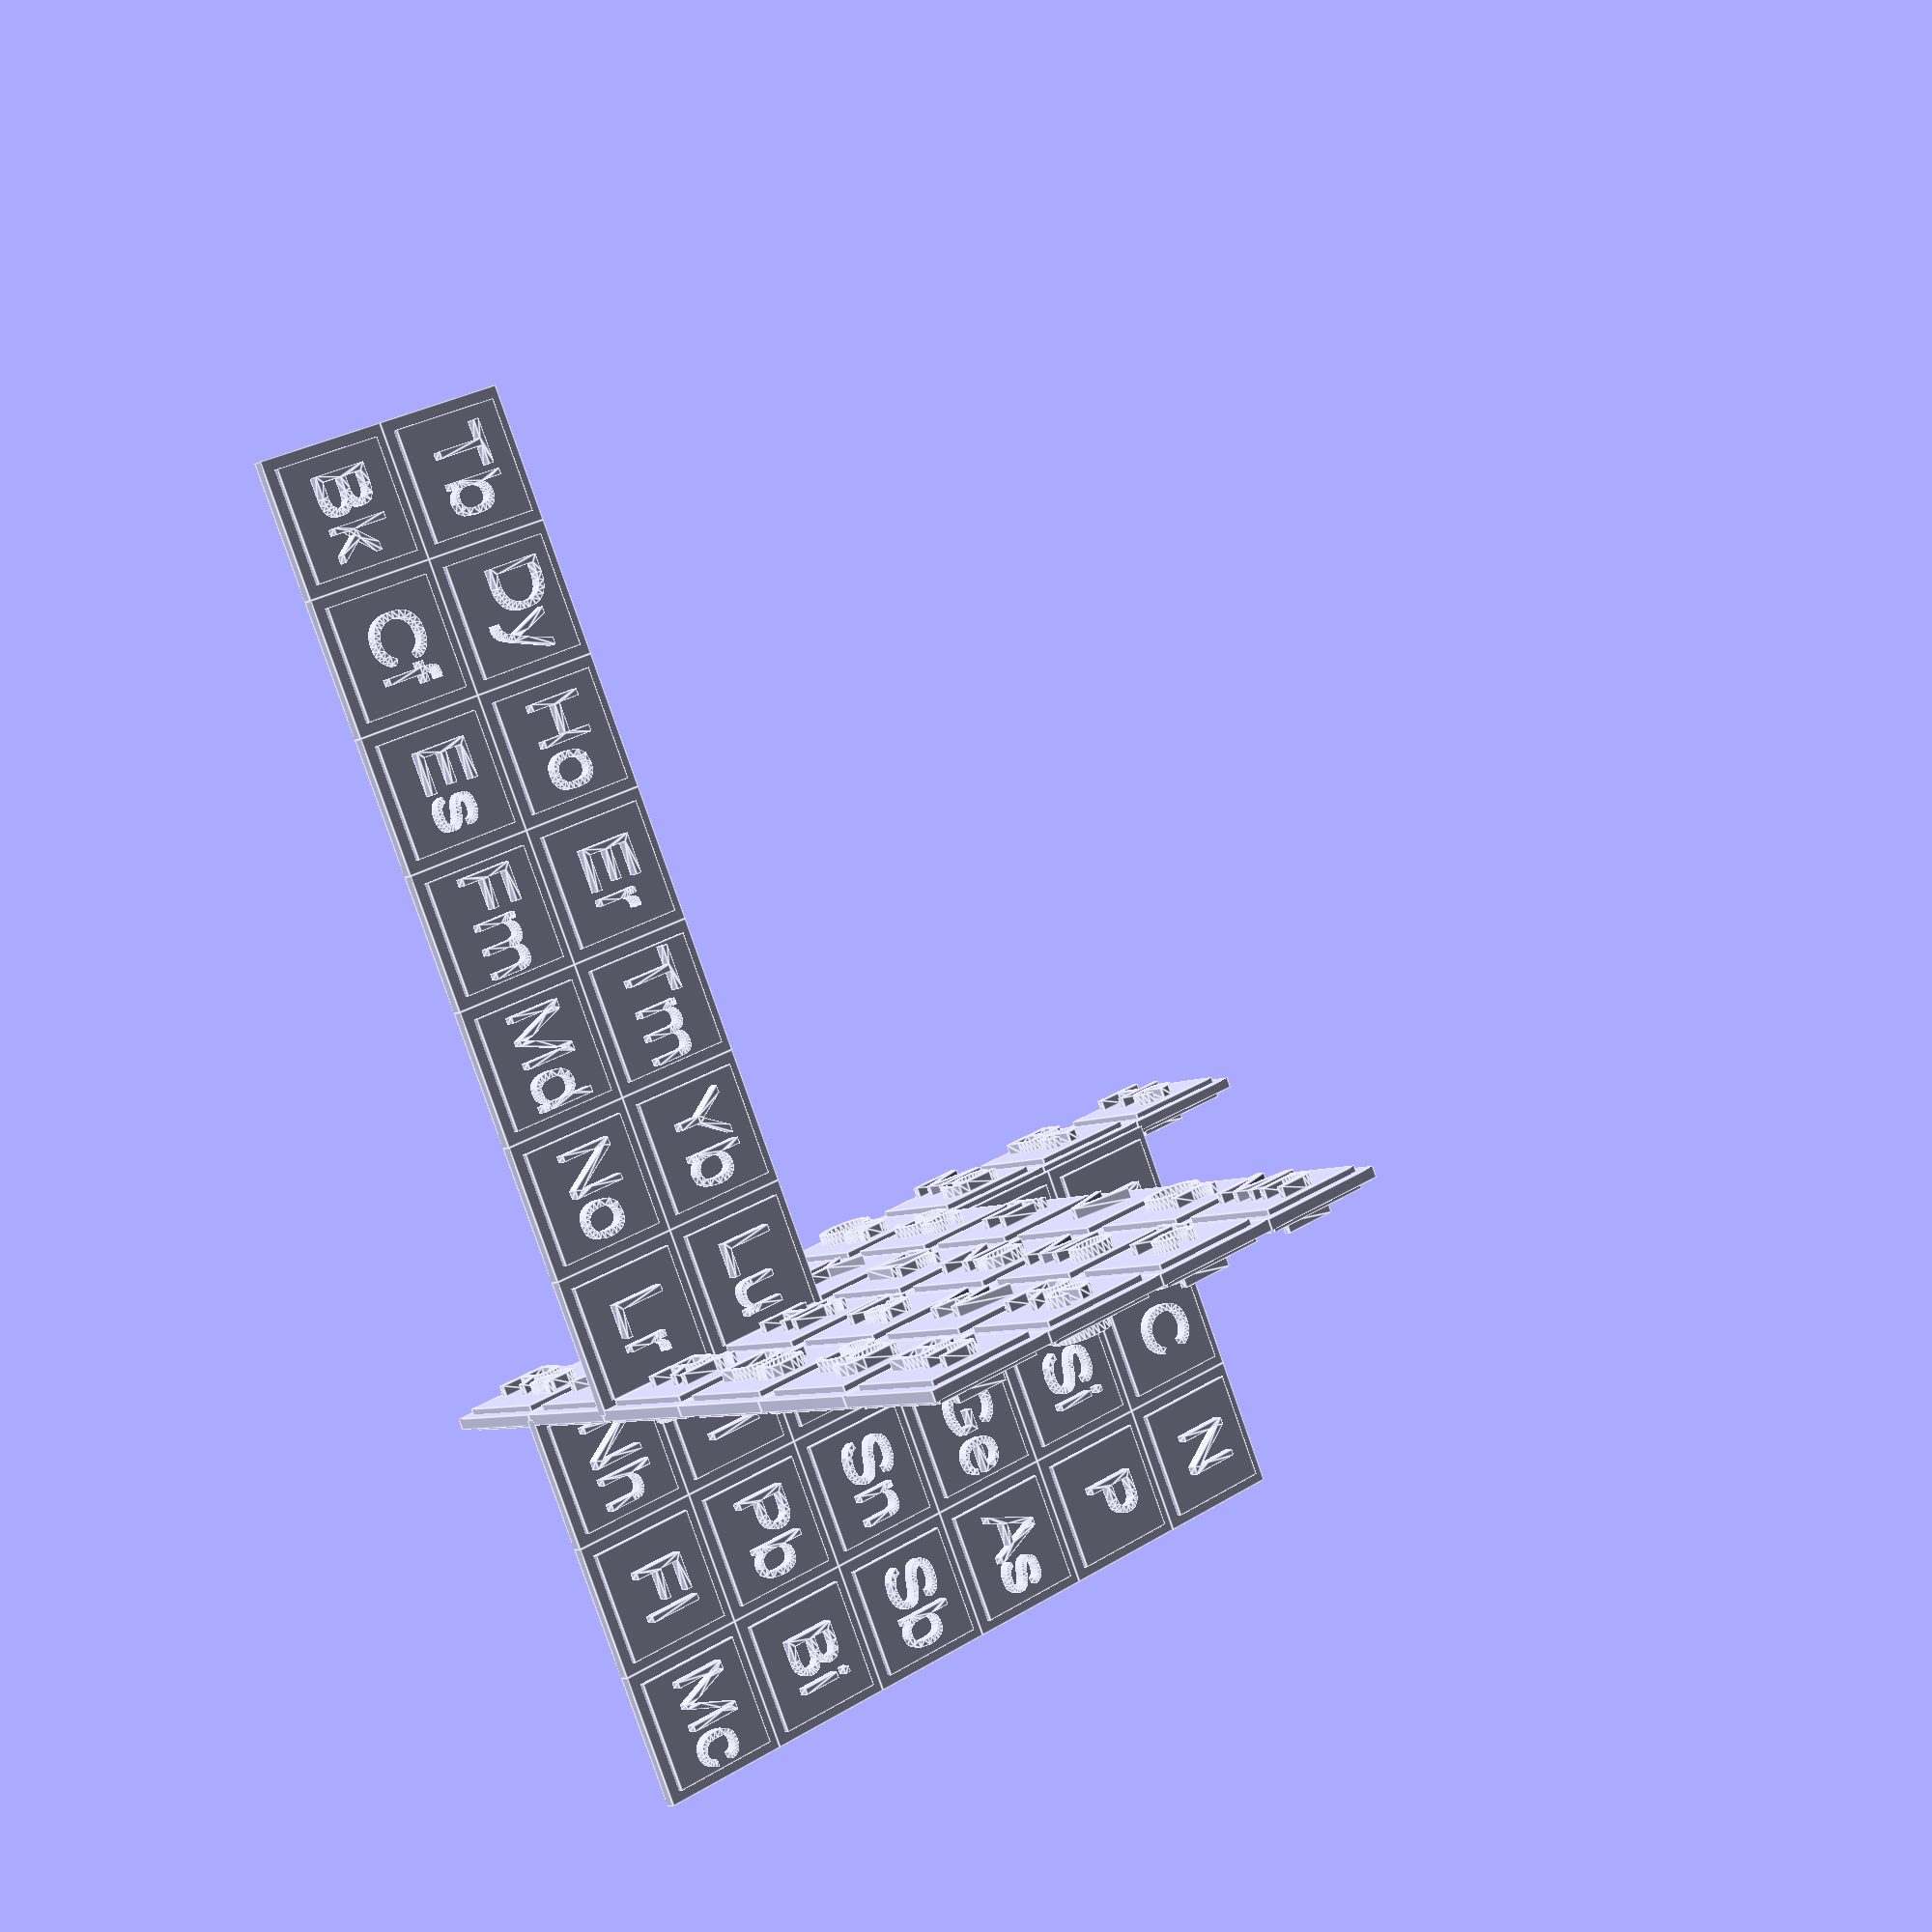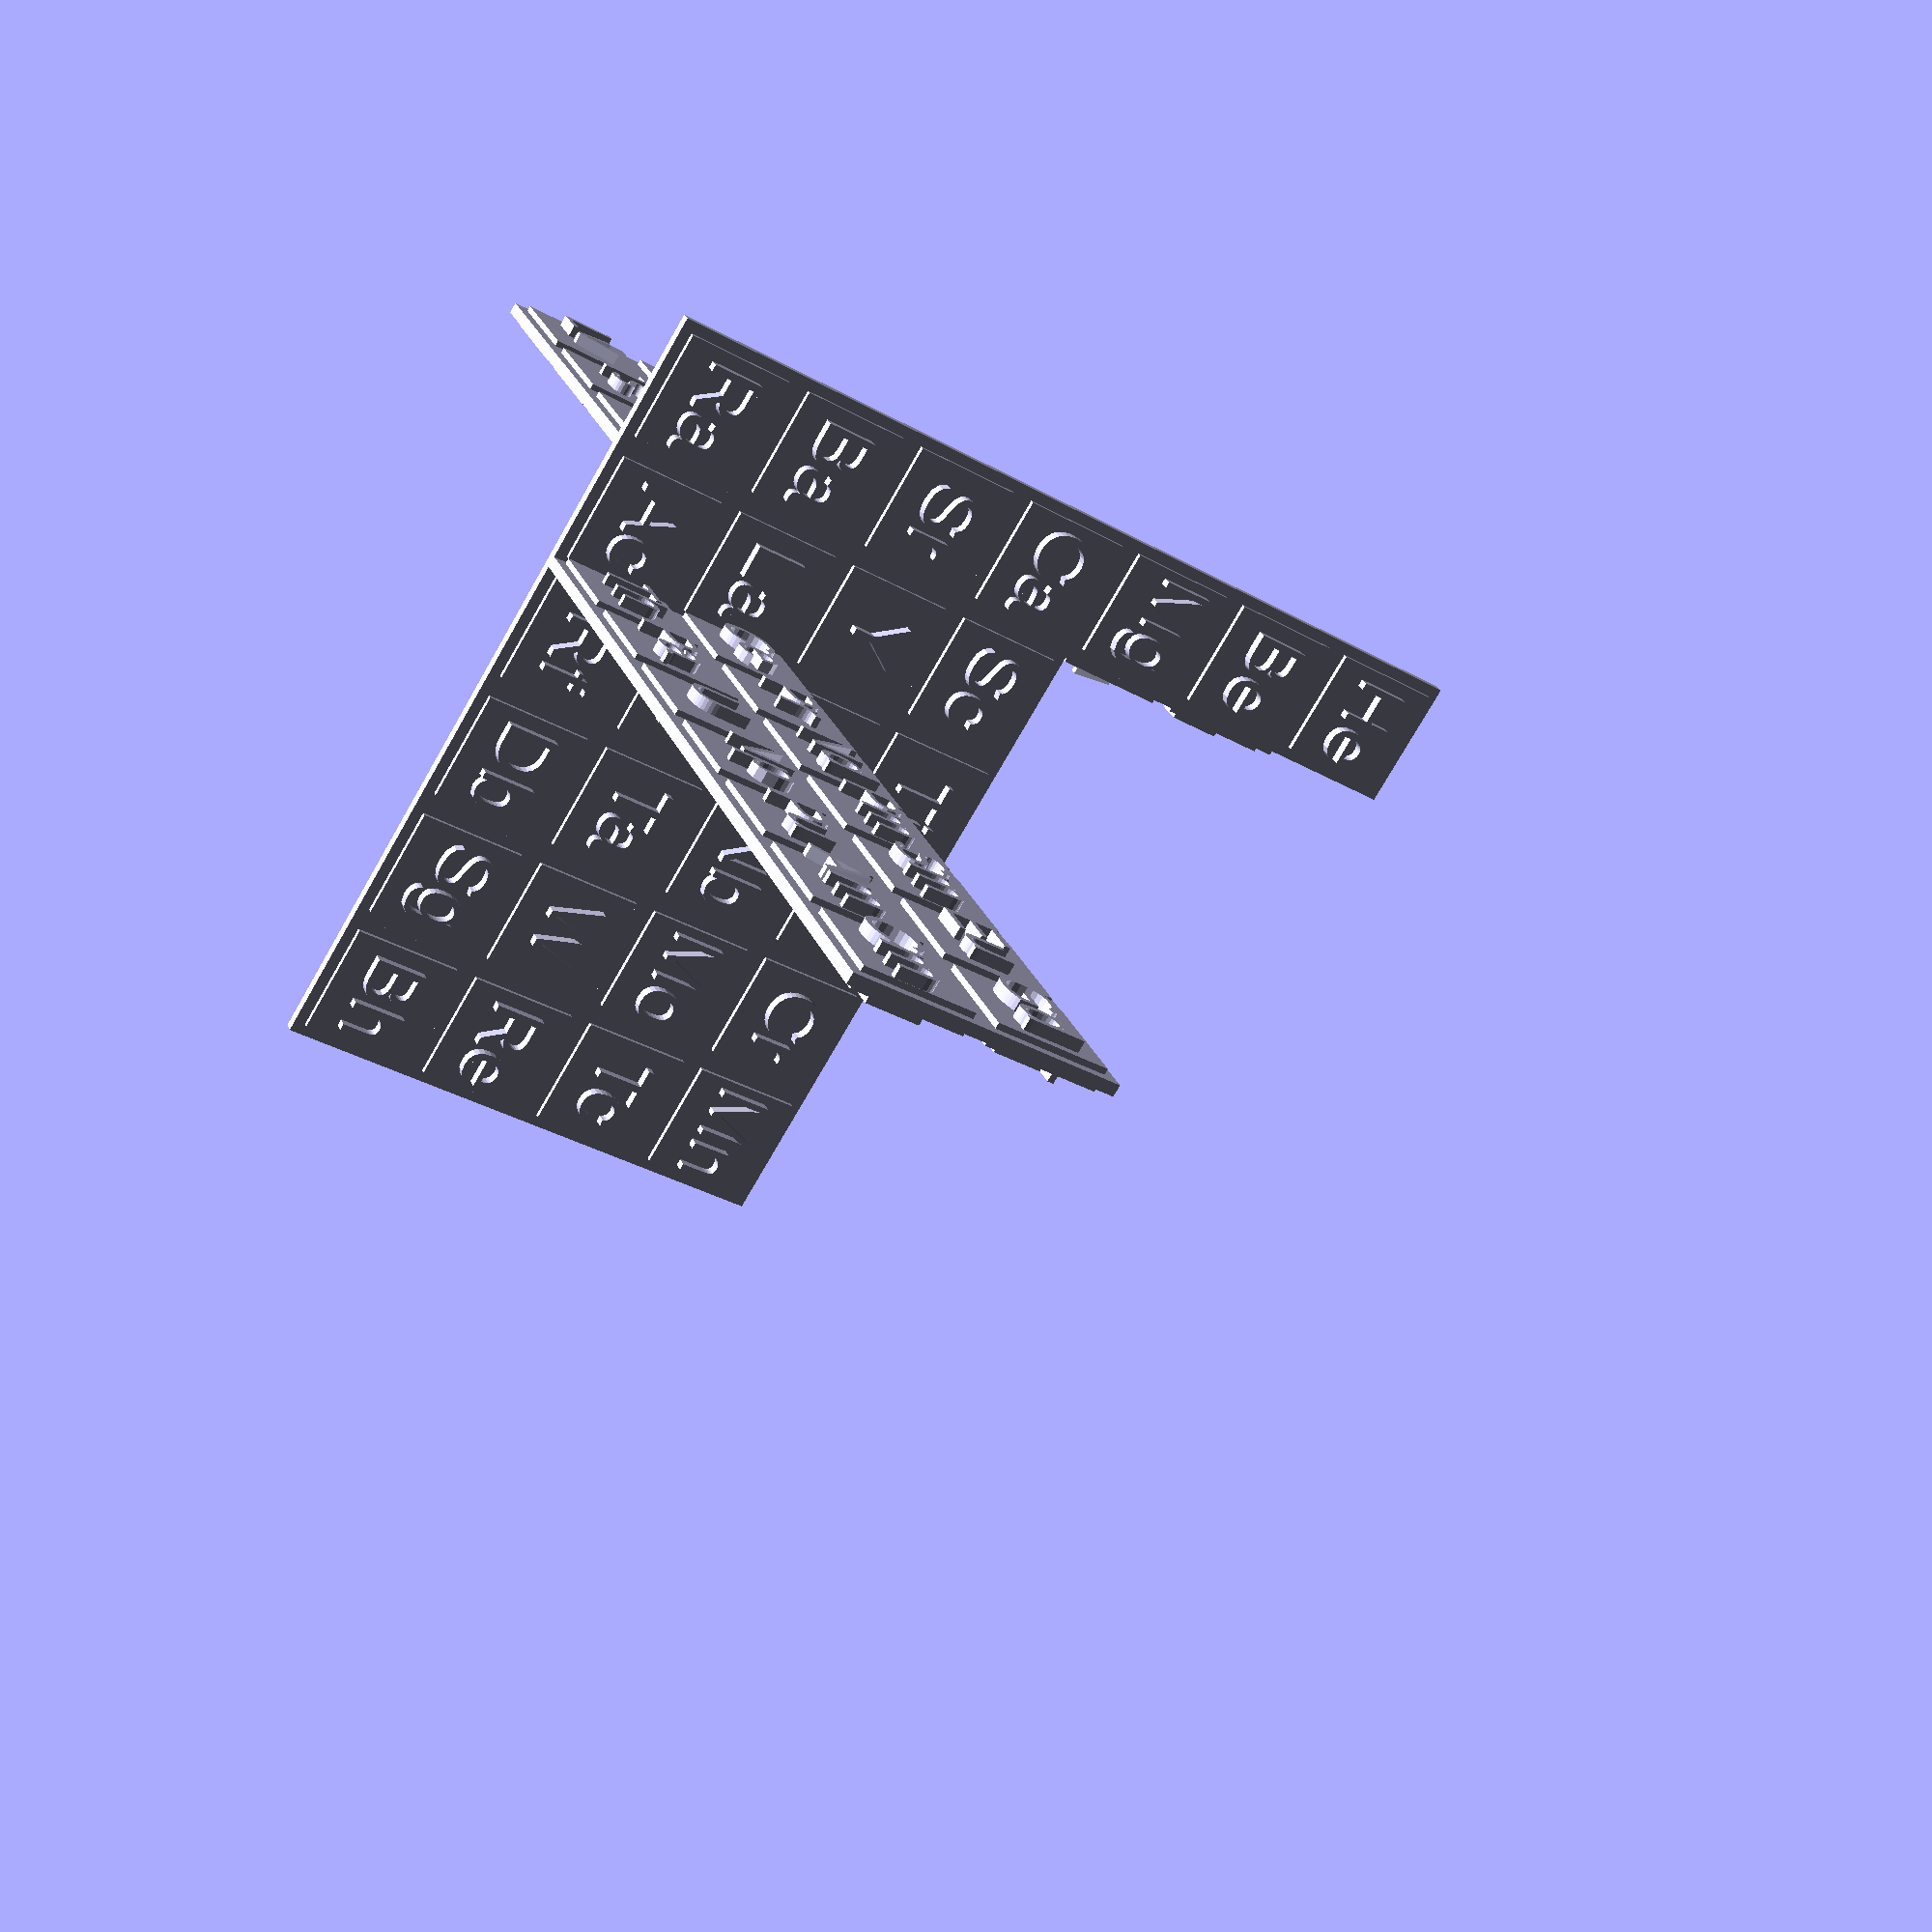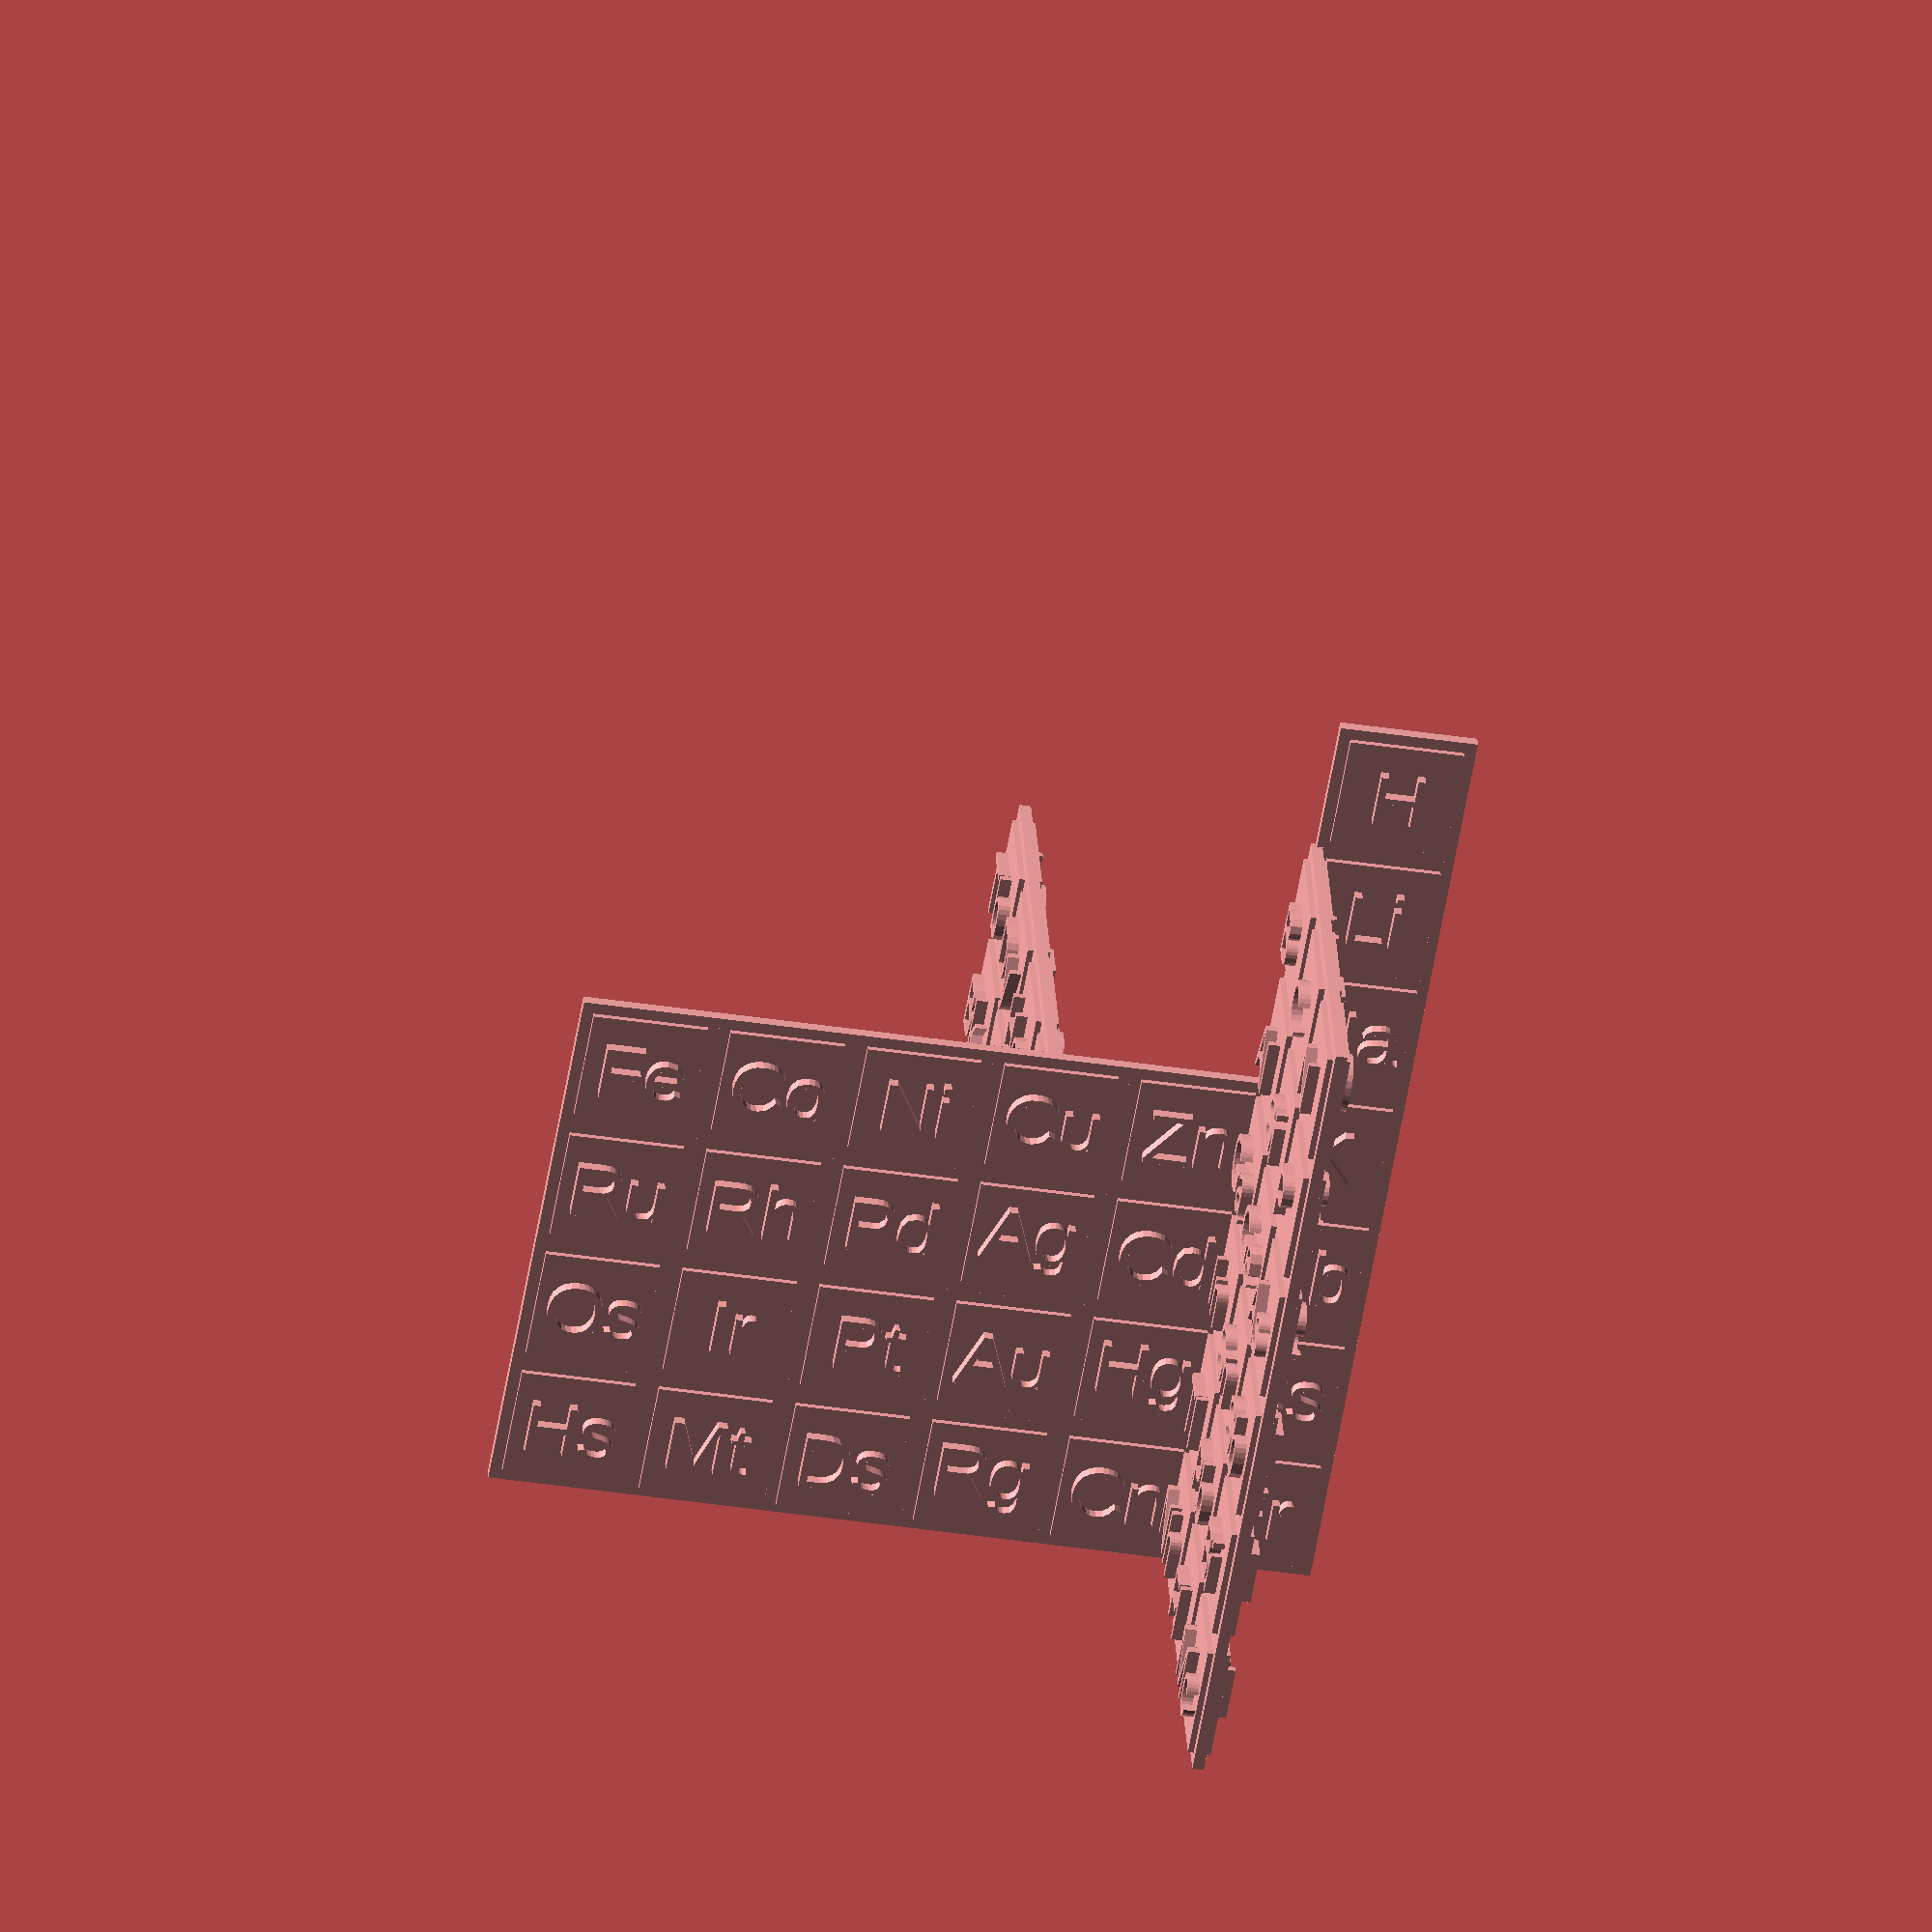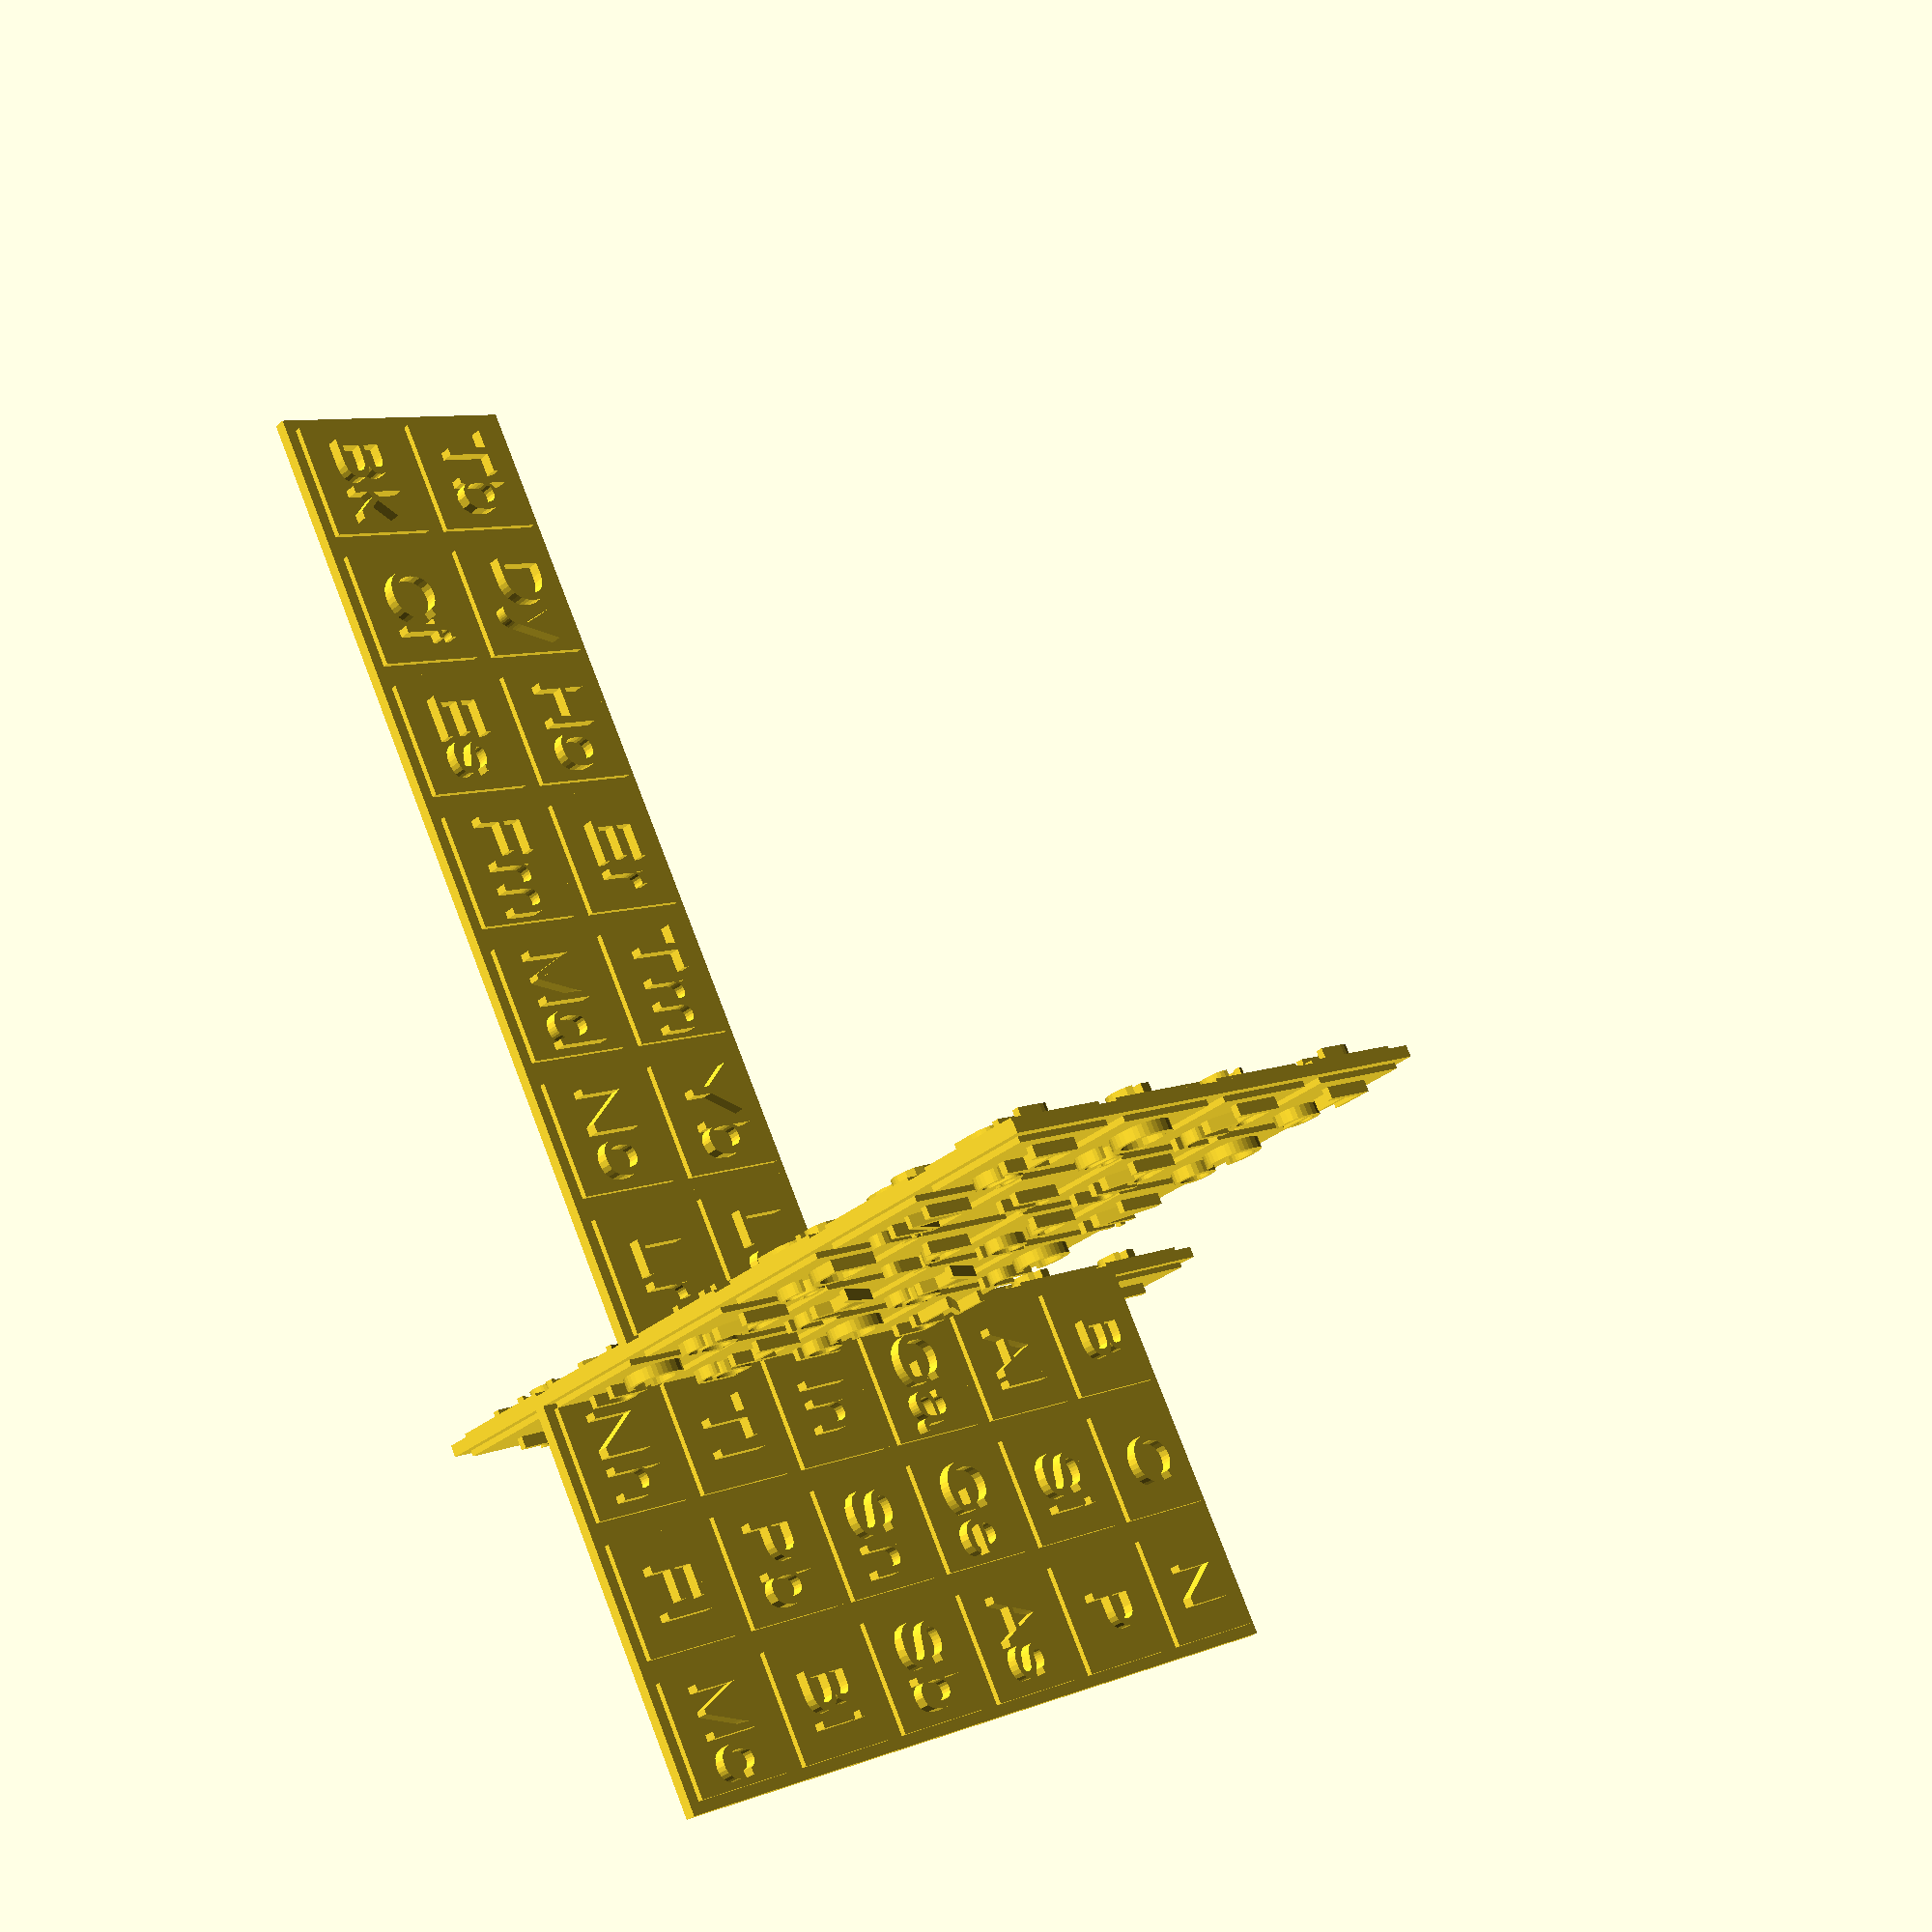
<openscad>
// Paul Giguère. "The 'new look' for the periodic system." Chemistry in Canada 18 (12), 36–39 (1966)

width = 10;
height = 10;
depth = 2;
vspace = 2;
hspace = 2;
// $fn = 64;
textheight = 1;

module element(x=0, y=0, z=0, r=0, front="F", back="B") {
    rotate([0,0,r]) {
        translate([depth/2 + x*(width+hspace), y*(width+hspace) - depth/2, z*(height+vspace) + depth/2]) {
            cube([width, depth, height]);
            translate([-vspace/2, depth/4, -hspace/2]) {
                cube([width+vspace, depth/2, height+vspace]);
            }
            rotate([90,0,0]) {
                translate([width/2, height/2, 0]) {
                    linear_extrude(textheight) {
                        text(front, 5, halign="center", valign="center");
                    }
                }
            }
            rotate([90,0,180]) {
                translate([-width/2, height/2, depth]) {
                    linear_extrude(textheight) {
                        text(back, 5, halign="center", valign="center");
                    }
                }
            }
        }
    }
}

// S-block
element(-1, 0, 0, 0, "Ra", "Fr");
element(-1, 0, 1, 0, "Ba", "Cs");
element(-1, 0, 2, 0, "Sr", "Rb");
element(-1, 0, 3, 0, "Ca", "K");
element(-1, 0, 4, 0, "Mg", "Na");
element(-1, 0, 5, 0, "Be", "Li");
element(-1, 0, 6, 0, "He", "H");

// D-block
element(0, 0, 0, 0, "Ac", "Cn");
element(1, 0, 0, 0, "Rf", "Rg");
element(2, 0, 0, 0, "Db", "Ds");
element(3, 0, 0, 0, "Sg", "Mt");
element(4, 0, 0, 0, "Bh", "Hs");
element(0, 0, 1, 0, "La", "Hg");
element(1, 0, 1, 0, "Hf", "Au");
element(2, 0, 1, 0, "Ta", "Pt");
element(3, 0, 1, 0, "W", "Ir");
element(4, 0, 1, 0, "Re", "Os");
element(0, 0, 2, 0, "Y", "Cd");
element(1, 0, 2, 0, "Zr", "Ag");
element(2, 0, 2, 0, "Nb", "Pd");
element(3, 0, 2, 0, "Mo", "Rh");
element(4, 0, 2, 0, "Tc", "Ru");
element(0, 0, 3, 0, "Sc", "Zn");
element(1, 0, 3, 0, "Ti", "Cu");
element(2, 0, 3, 0, "V", "Ni");
element(3, 0, 3, 0, "Cr", "Co");
element(4, 0, 3, 0, "Mn", "Fe");

// P-block
element(0, 0, 0, 90, "Nh", "Og");
element(1, 0, 0, 90, "Fl", "Ts");
element(2, 0, 0, 90, "Mc", "Lv");
element(0, 0, 1, 90, "Tl", "Rn");
element(1, 0, 1, 90, "Pb", "At");
element(2, 0, 1, 90, "Bi", "Po");
element(0, 0, 2, 90, "In", "Xe");
element(1, 0, 2, 90, "Sn", "I");
element(2, 0, 2, 90, "Sb", "Te");
element(0, 0, 3, 90, "Ga", "Kr");
element(1, 0, 3, 90, "Ge", "Br");
element(2, 0, 3, 90, "As", "Se");
element(0, 0, 4, 90, "Al", "Ar");
element(1, 0, 4, 90, "Si", "Cl");
element(2, 0, 4, 90, "P", "S");
element(0, 0, 5, 90, "B", "Ne");
element(1, 0, 5, 90, "C", "F");
element(2, 0, 5, 90, "N", "O");

// F-block
element(-1, -1, 0, 90, "Lr", "Th");
element(-2, -1, 0, 90, "No", "Pa");
element(-3, -1, 0, 90, "Md", "U");
element(-4, -1, 0, 90, "Fm", "Np");
element(-5, -1, 0, 90, "Es", "Pu");
element(-6, -1, 0, 90, "Cf", "Am");
element(-7, -1, 0, 90, "Bk", "Cm");
element(-1, -1, 1, 90, "Lu", "Ce");
element(-2, -1, 1, 90, "Yb", "Pr");
element(-3, -1, 1, 90, "Tm", "Nd");
element(-4, -1, 1, 90, "Er", "Pm");
element(-5, -1, 1, 90, "Ho", "Sm");
element(-6, -1, 1, 90, "Dy", "Eu");
element(-7, -1, 1, 90, "Tb", "Gd");
</openscad>
<views>
elev=330.3 azim=209.4 roll=228.1 proj=p view=edges
elev=35.6 azim=33.2 roll=233.5 proj=p view=solid
elev=239.9 azim=356.5 roll=189.9 proj=o view=wireframe
elev=351.9 azim=209.1 roll=222.3 proj=p view=solid
</views>
